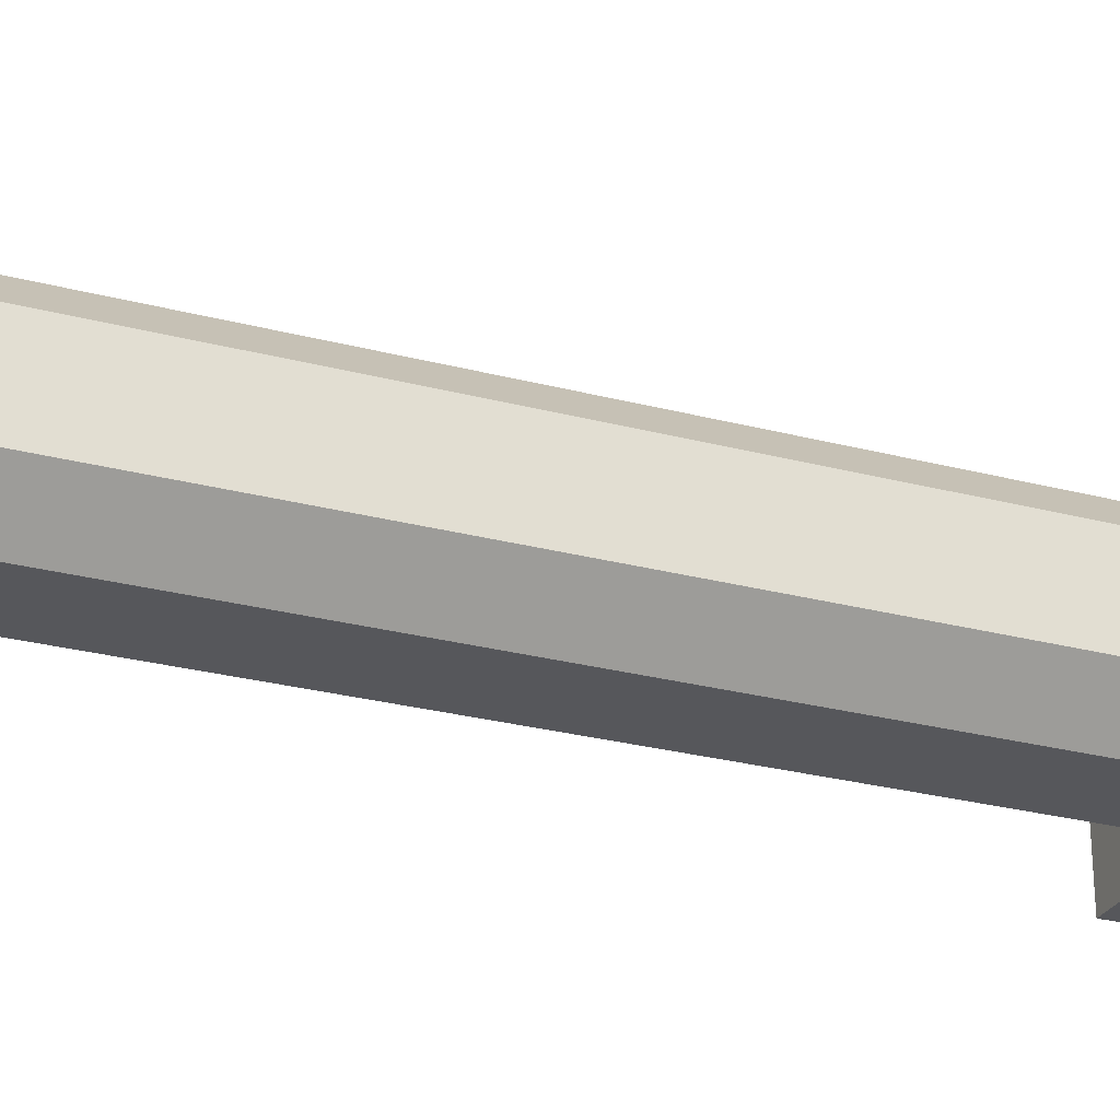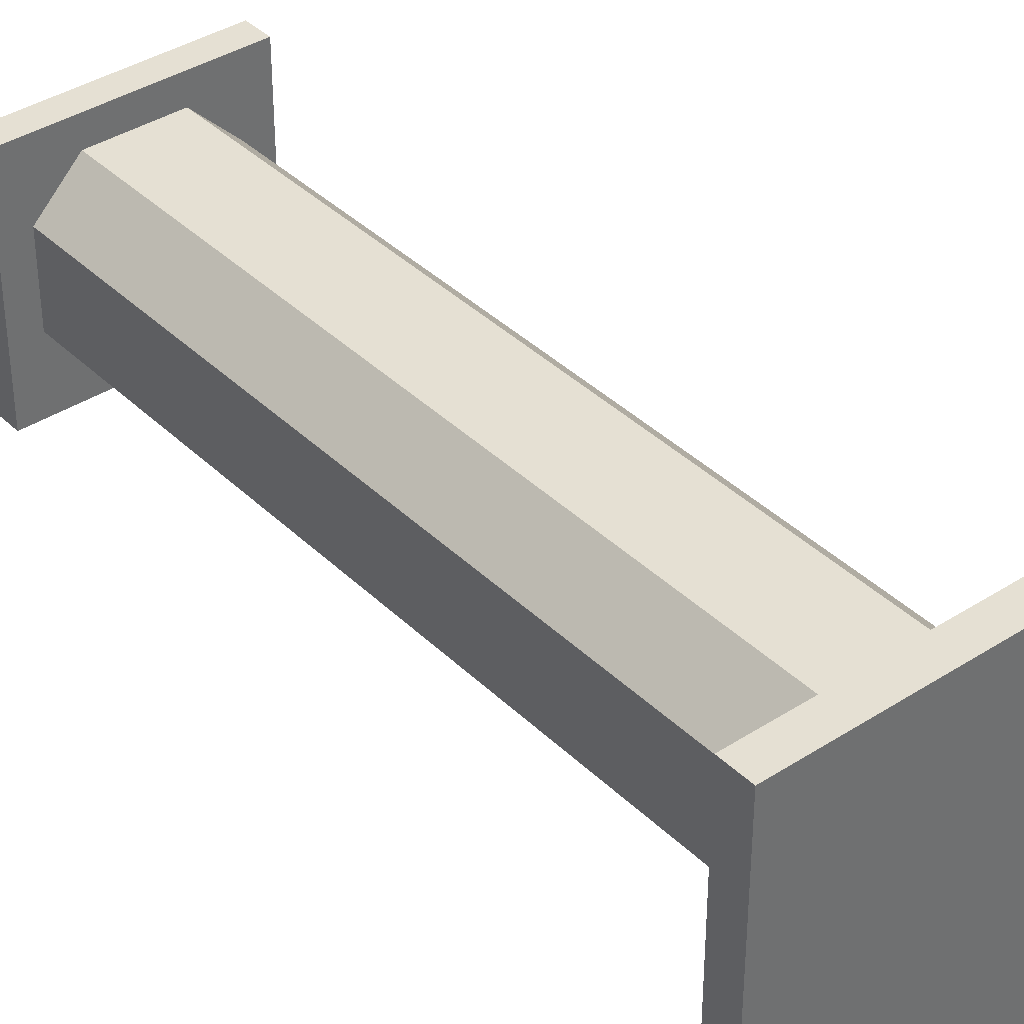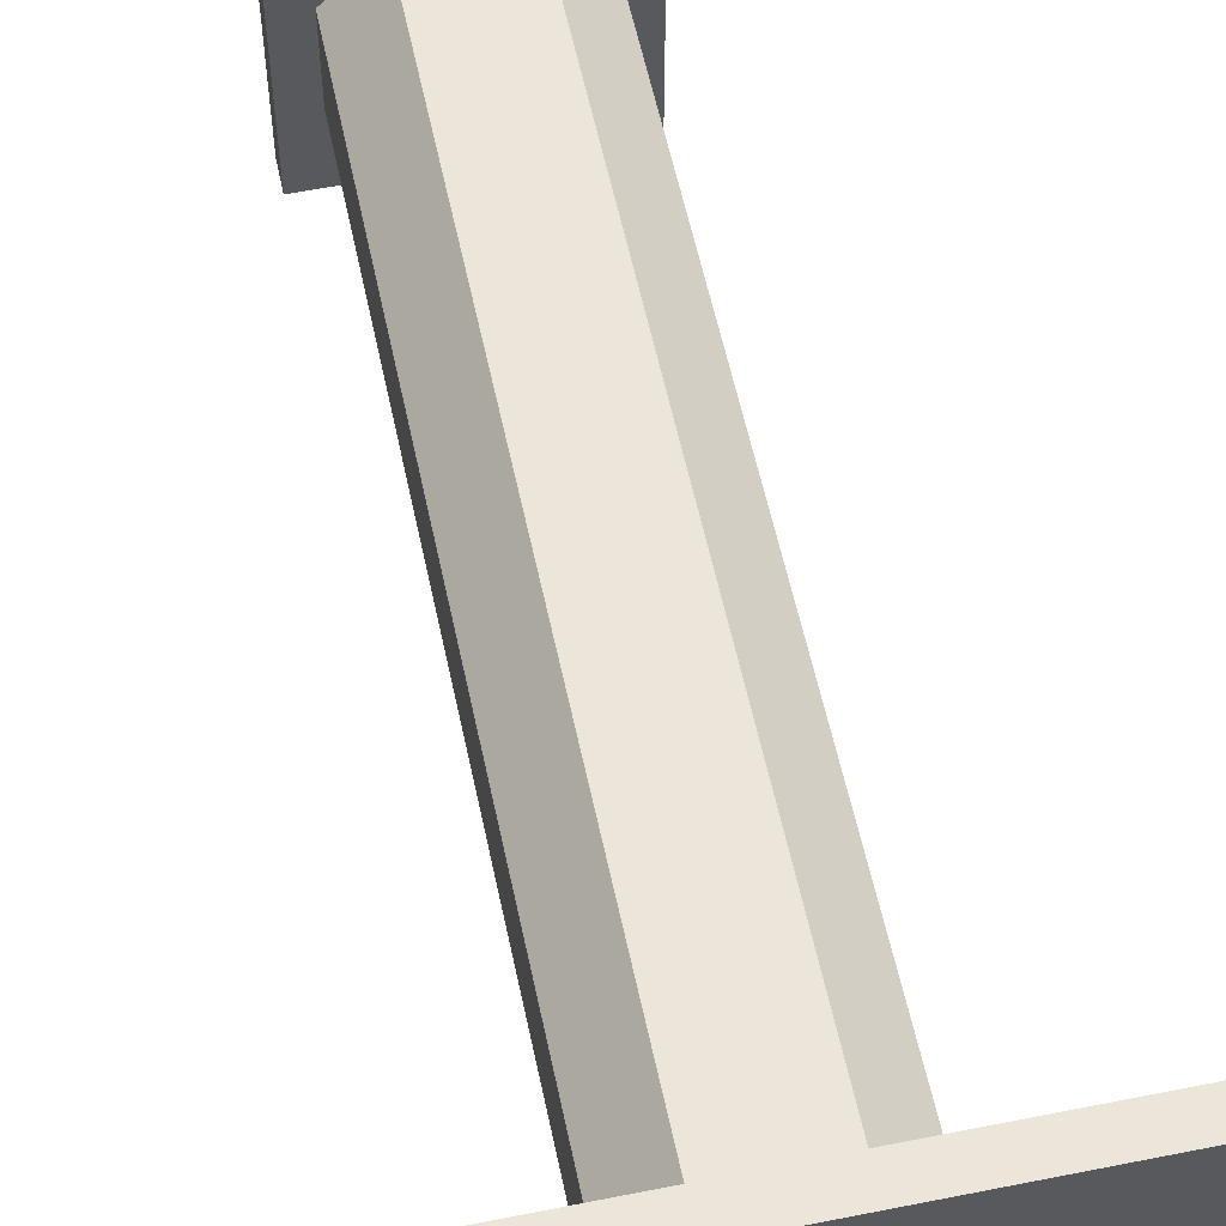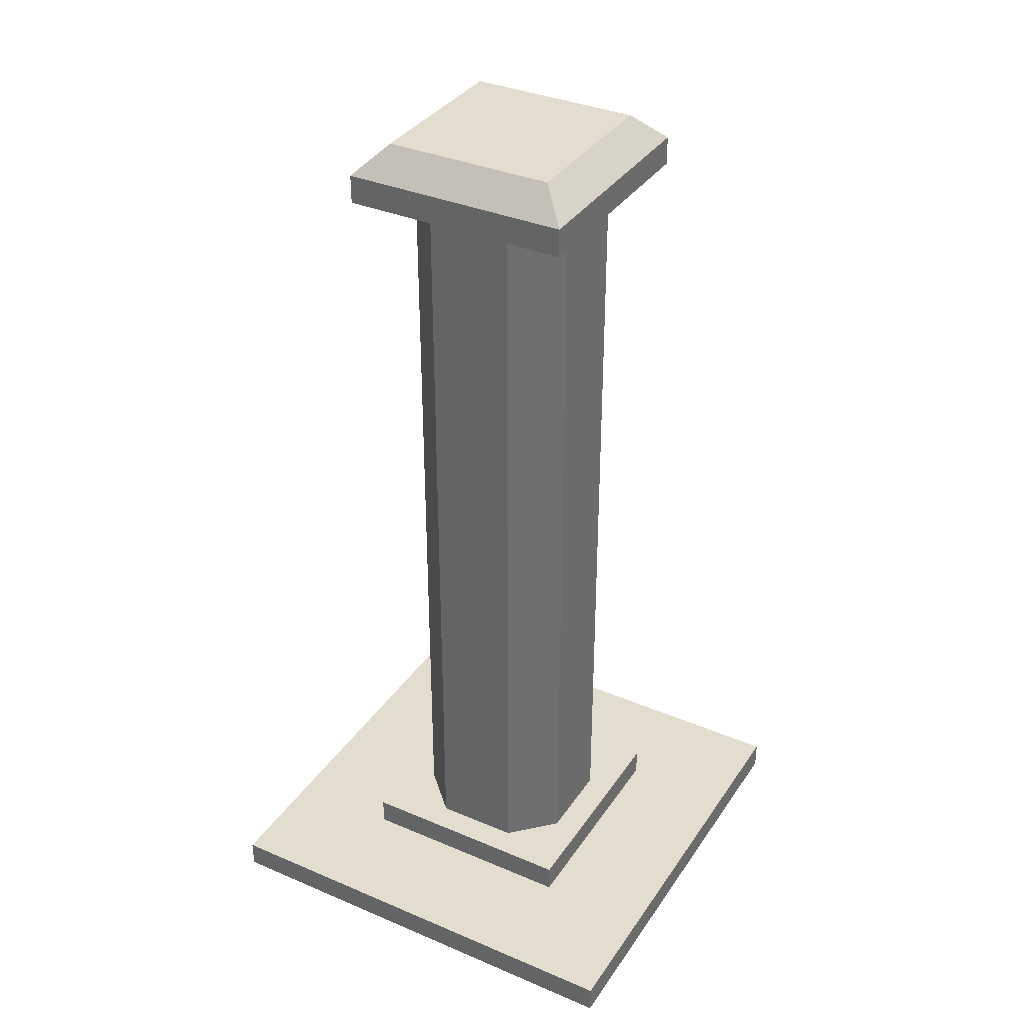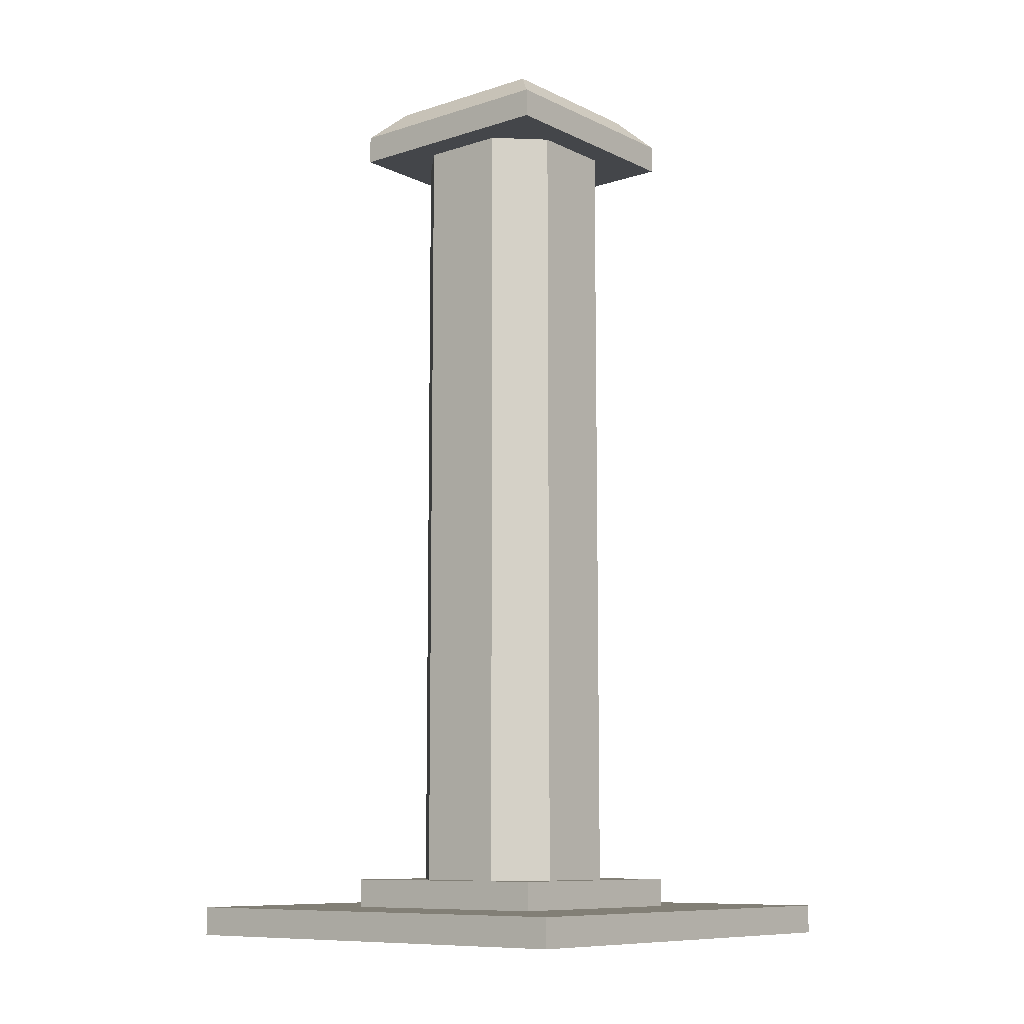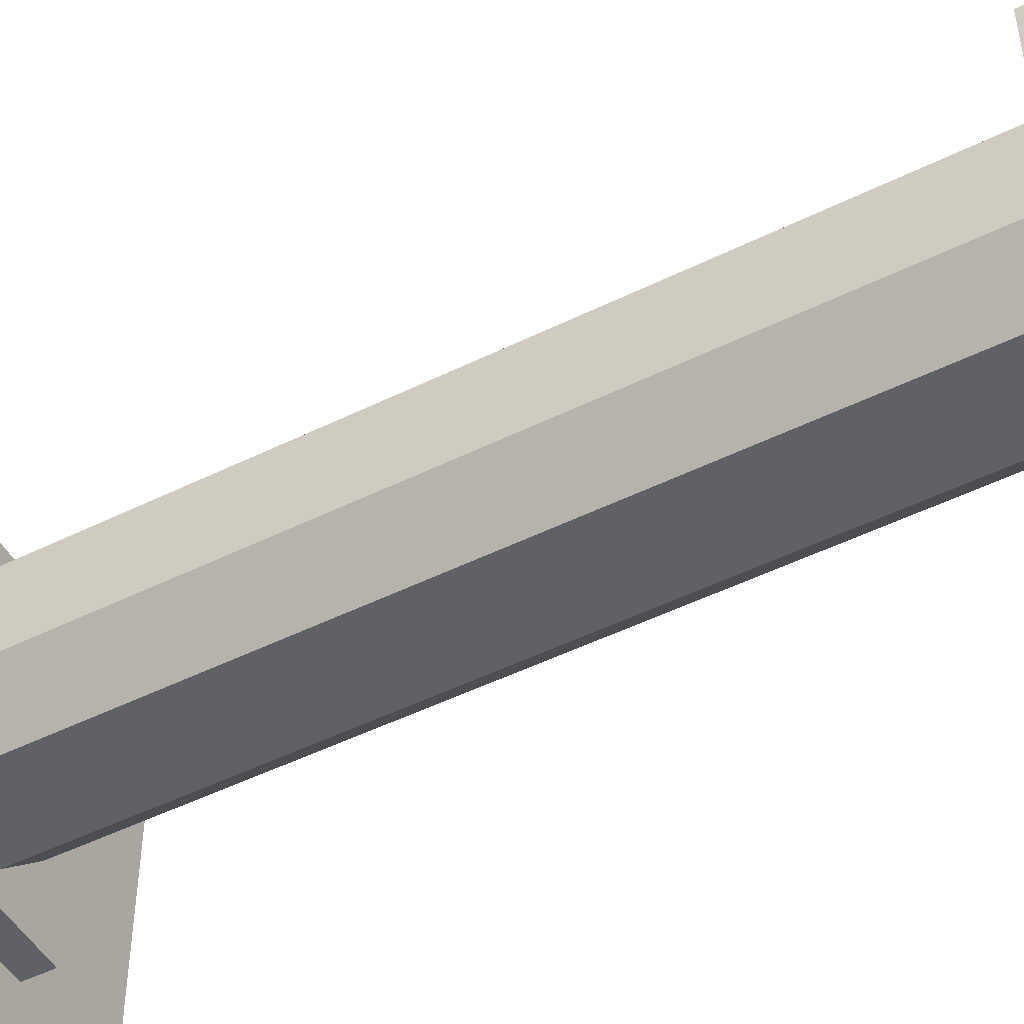
<metadata>
{"format":"obj","ext":"obj","renderer":"f3d","projection":"perspective","resolution":1024,"background":"white","views":[{"elev":-27.4,"azim":68.0,"up":"+Z"},{"elev":38.1,"azim":-39.4,"up":"+Z"},{"elev":56.9,"azim":-11.8,"up":"+Z"},{"elev":35.5,"azim":29.4,"up":"+Y"},{"elev":-9.7,"azim":129.5,"up":"+Y"},{"elev":-49.0,"azim":118.8,"up":"+Z"}]}
</metadata>
<code>
o On
v -0.09375 0.125 0.1875
v 0.09375 0.125 0.1875
v -0.09375 0.125 -0.1875
v 0.09375 0.125 -0.1875
v 0.1875 0.125 0.09375
v 0.1875 0.125 -0.09375
v -0.1875 0.125 0.09375
v -0.1875 0.125 -0.09375
v -0.09375 1.875 0.1875
v 0.09375 1.875 0.1875
v -0.09375 1.875 -0.1875
v 0.09375 1.875 -0.1875
v 0.1875 1.875 0.09375
v 0.1875 1.875 -0.09375
v -0.1875 1.875 0.09375
v -0.1875 1.875 -0.09375
f 10 1 2
f 13 2 5
f 14 5 6
f 1 15 7
f 11 4 3
f 15 8 7
f 16 3 8
f 4 14 6
f 10 9 1
f 13 10 2
f 14 13 5
f 1 9 15
f 11 12 4
f 15 16 8
f 16 11 3
f 4 12 14
o Off
v -0.09375 0.125 0.1875
v 0.09375 0.125 0.1875
v -0.09375 0.125 -0.1875
v 0.09375 0.125 -0.1875
v 0.1875 0.125 0.09375
v 0.1875 0.125 -0.09375
v -0.1875 0.125 0.09375
v -0.1875 0.125 -0.09375
v -0.09375 1.875 0.1875
v 0.09375 1.875 0.1875
v -0.09375 1.875 -0.1875
v 0.09375 1.875 -0.1875
v 0.1875 1.875 0.09375
v 0.1875 1.875 -0.09375
v -0.1875 1.875 0.09375
v -0.1875 1.875 -0.09375
f 26 17 18
f 29 18 21
f 30 21 22
f 17 31 23
f 27 20 19
f 31 24 23
f 32 19 24
f 20 30 22
f 26 25 17
f 29 26 18
f 30 29 21
f 17 25 31
f 27 28 20
f 31 32 24
f 32 27 19
f 20 28 30
o UV
v -0.5 0 0.5
v 0.5 0 0.5
v -0.5 0 -0.5
v 0.5 0 -0.5
v -0.5 0.0625 0.5
v 0.5 0.0625 0.5
v -0.5 0.0625 -0.5
v 0.5 0.0625 -0.5
v -0.25 0.0625 0.25
v 0.25 0.0625 0.25
v -0.25 0.0625 -0.25
v 0.25 0.0625 -0.25
v -0.25 0.125 0.25
v 0.25 0.125 0.25
v -0.25 0.125 -0.25
v 0.25 0.125 -0.25
v -0.09375 0.125 0.09375
v 0.09375 0.125 0.09375
v -0.09375 0.125 -0.09375
v 0.09375 0.125 -0.09375
v -0.09375 1.875 0.09375
v 0.09375 1.875 0.09375
v -0.09375 1.875 -0.09375
v 0.09375 1.875 -0.09375
v -0.25 1.875 0.25
v 0.25 1.875 0.25
v -0.25 1.875 -0.25
v 0.25 1.875 -0.25
v -0.25 1.938 0.25
v 0.25 1.938 0.25
v -0.25 1.938 -0.25
v 0.25 1.938 -0.25
v -0.1875 2 -0.1875
v -0.1875 2 0.1875
v 0.1875 2 0.1875
v 0.1875 2 -0.1875
f 35 34 33
f 38 39 37
f 36 38 34
f 33 39 35
f 35 40 36
f 34 37 33
f 46 47 45
f 43 48 44
f 42 45 41
f 44 46 42
f 41 47 43
f 53 51 49
f 54 49 50
f 56 50 52
f 55 52 51
f 59 58 57
f 61 65 63
f 59 64 60
f 58 61 57
f 60 62 58
f 57 63 59
f 67 65 66
f 63 68 64
f 62 66 61
f 64 67 62
f 35 36 34
f 38 40 39
f 36 40 38
f 33 37 39
f 35 39 40
f 34 38 37
f 46 48 47
f 43 47 48
f 42 46 45
f 44 48 46
f 41 45 47
f 53 55 51
f 54 53 49
f 56 54 50
f 55 56 52
f 59 60 58
f 61 66 65
f 59 63 64
f 58 62 61
f 60 64 62
f 57 61 63
f 67 68 65
f 63 65 68
f 62 67 66
f 64 68 67

</code>
